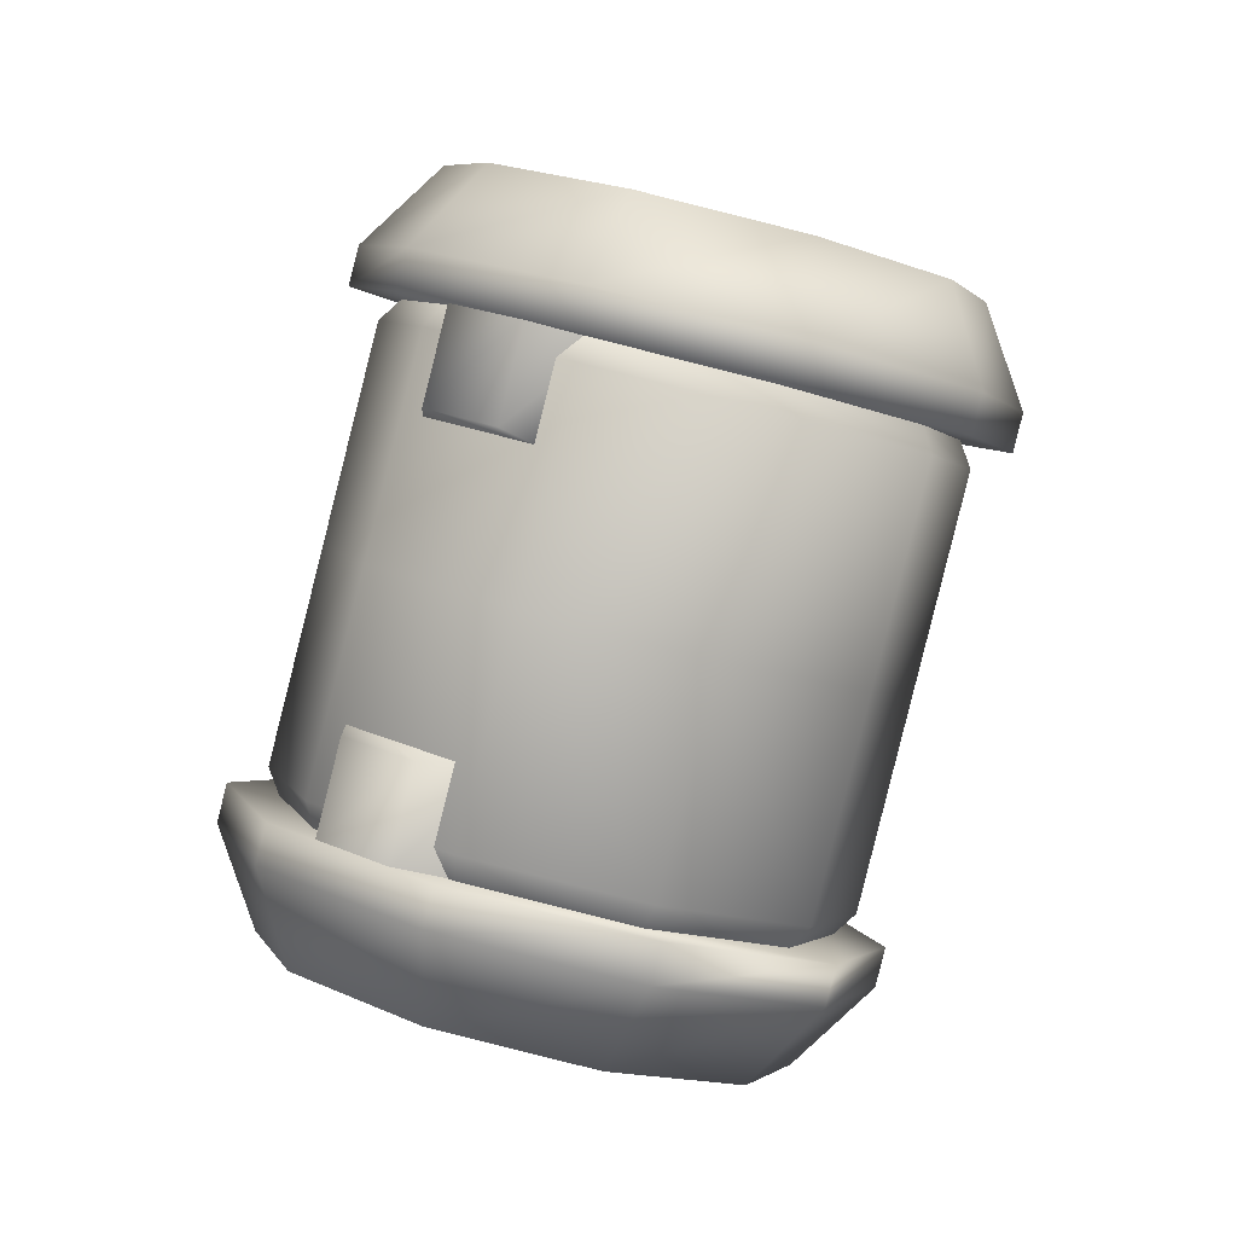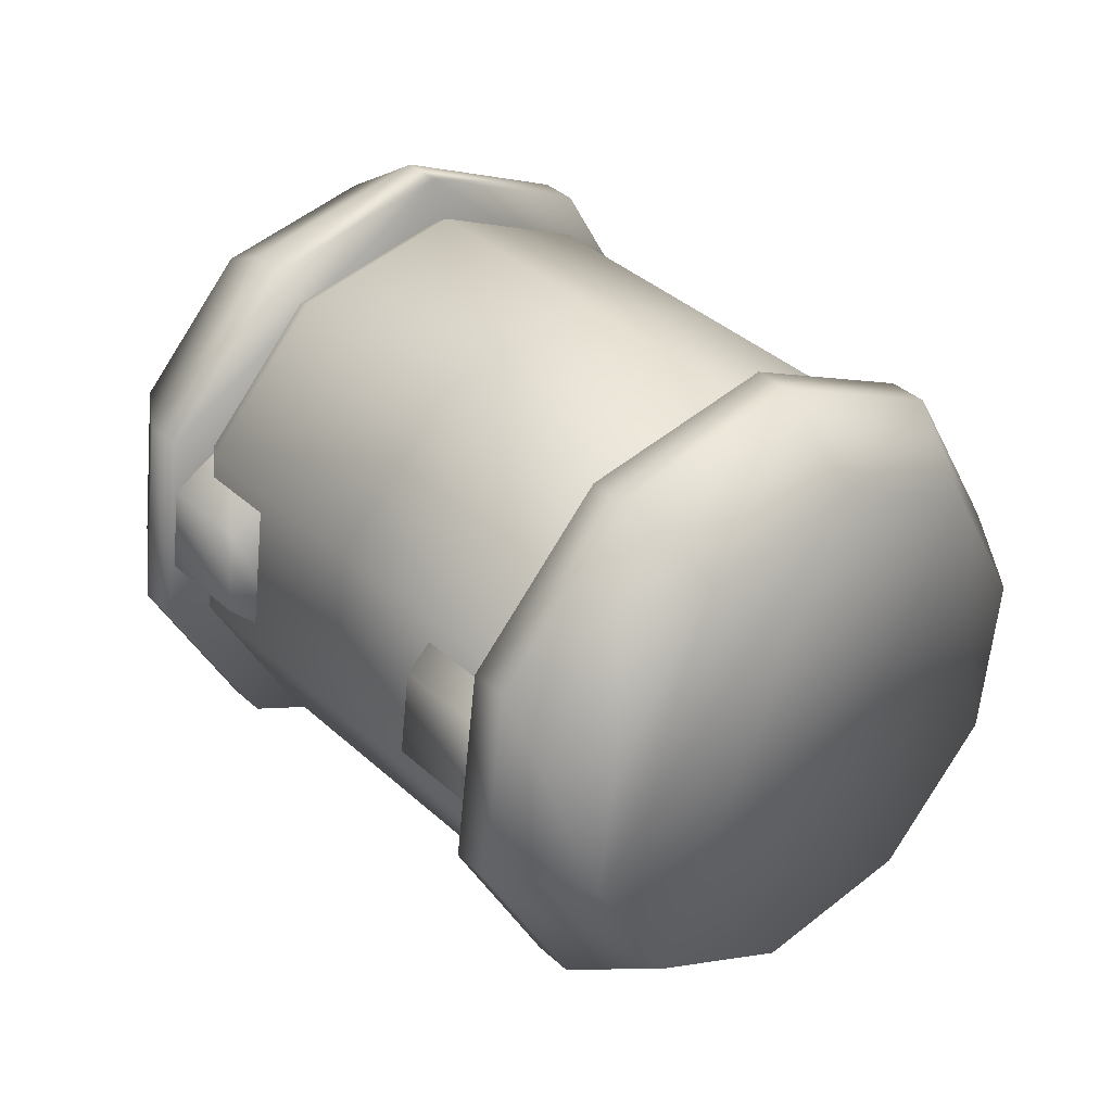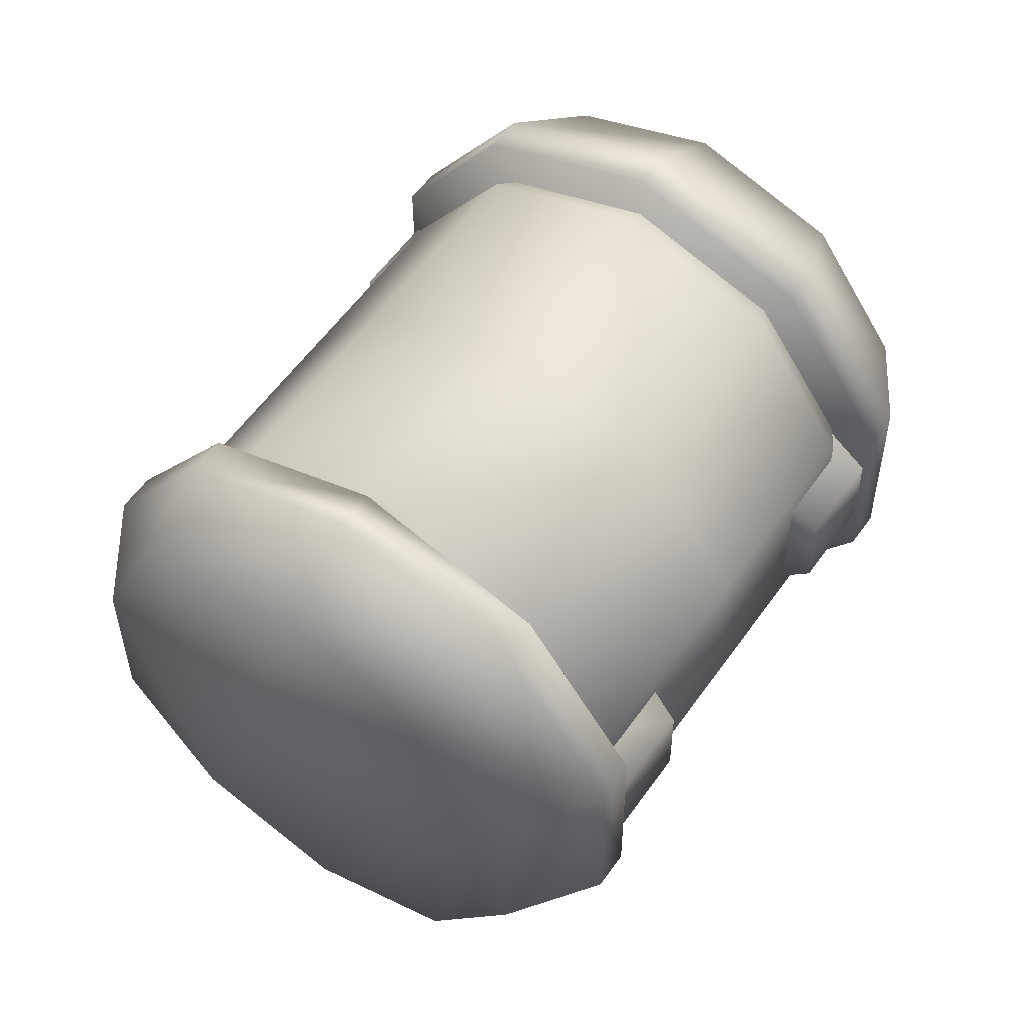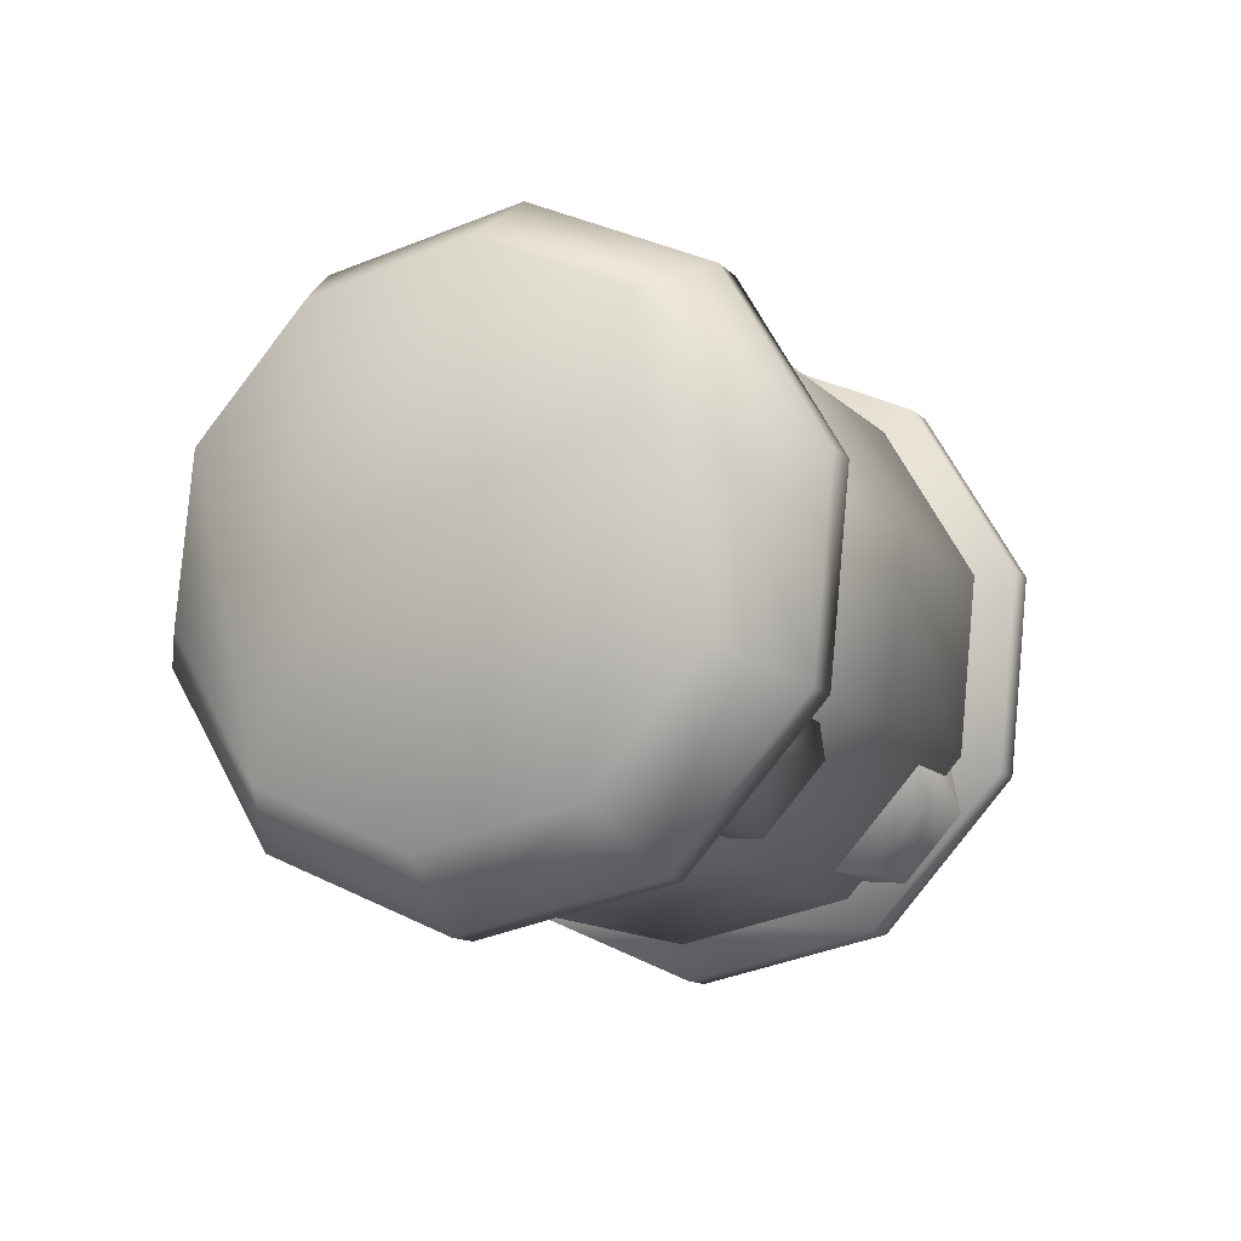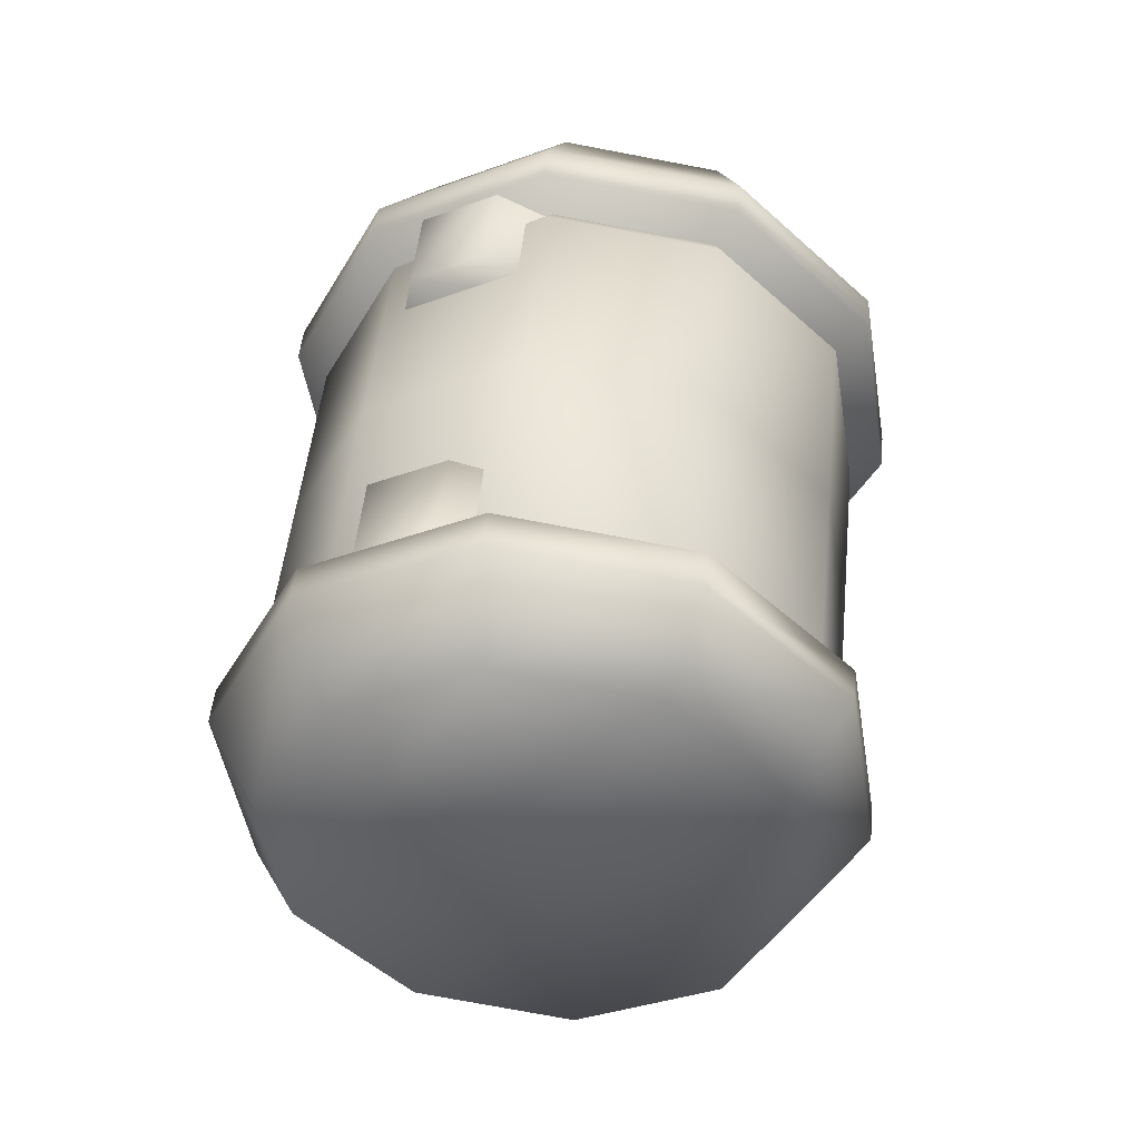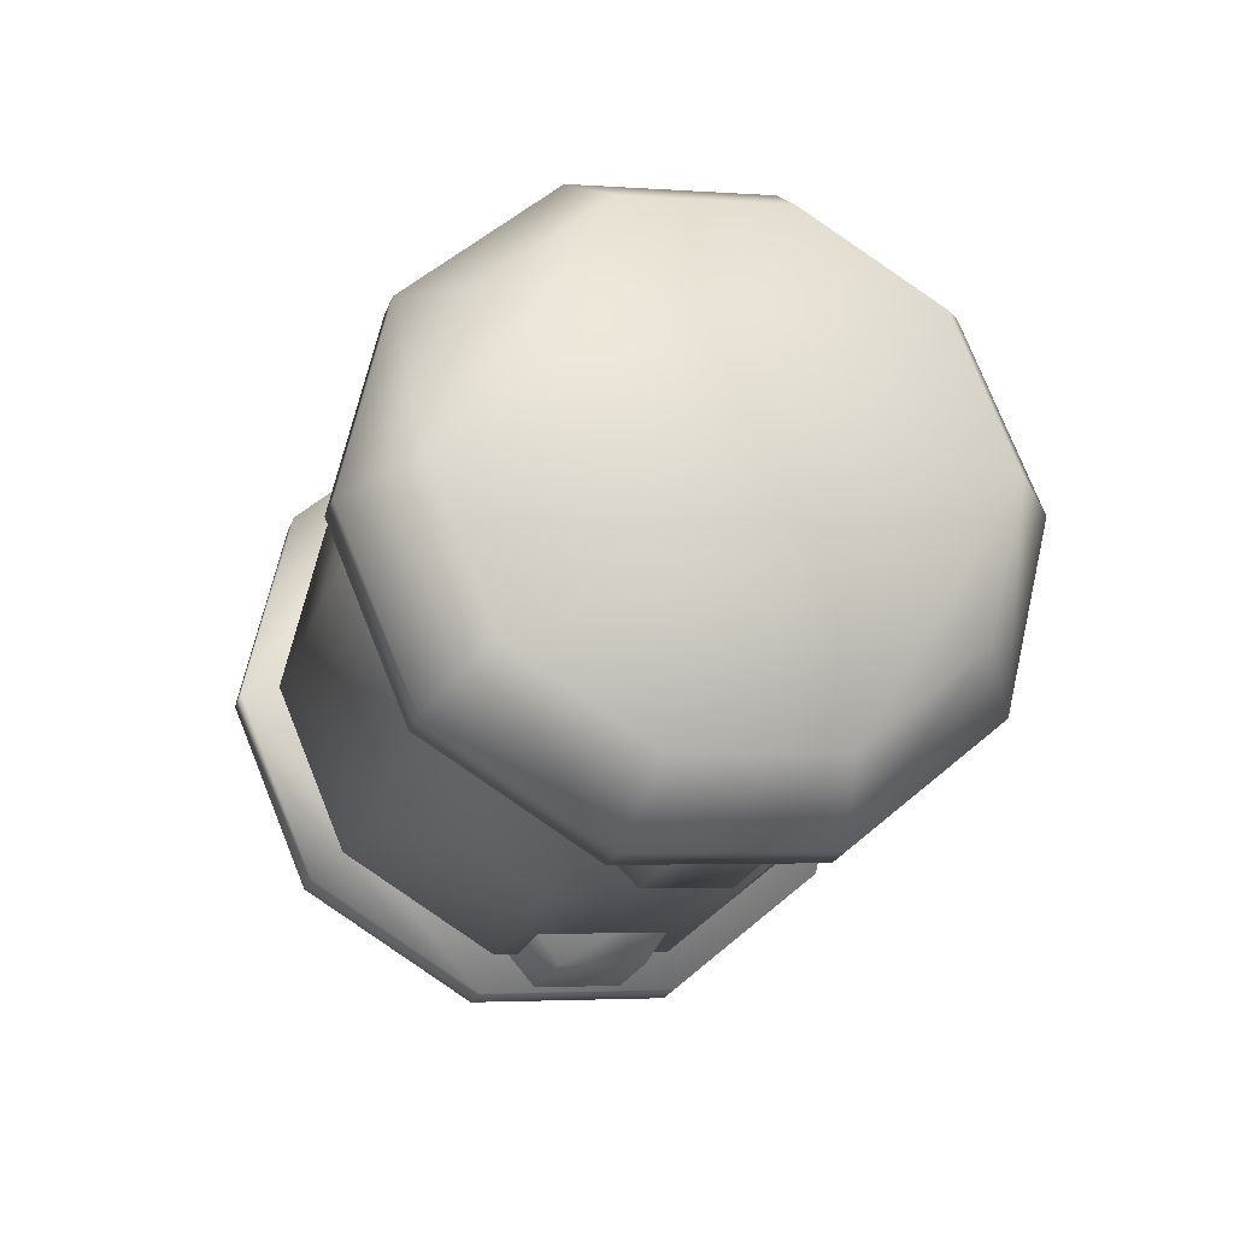
<metadata>
{"format":"obj","ext":"obj","renderer":"f3d","projection":"perspective","resolution":1024,"background":"white","views":[{"elev":44.9,"azim":-7.6,"up":"+Y"},{"elev":-16.7,"azim":102.3,"up":"+Z"},{"elev":-76.1,"azim":-70.1,"up":"+Z"},{"elev":-63.3,"azim":7.4,"up":"+Y"},{"elev":-0.4,"azim":-20.2,"up":"+Y"},{"elev":-68.7,"azim":-50.3,"up":"+Y"}]}
</metadata>
<code>
o mat-tex.003
v 4.89 7.33 3.055
v 5.98 10.6 7.526
v 3.534 9.03 8.612
v 2.646 6.364 4.972
v 0.9363 5.93 -0.7286
v -0.572 5.225 1.892
v -4.37 6.94 -2.379
v -4.892 6.047 0.5486
v -9.003 9.973 -1.266
v -8.663 8.516 1.454
v -11.19 13.87 2.185
v -10.45 11.69 4.264
v -10.1 17.15 6.656
v -9.558 14.36 7.904
v -6.149 18.55 10.44
v -6.34 15.5 10.98
v -0.8427 17.54 12.09
v -2.02 14.67 12.33
v 3.79 14.5 10.98
v 1.751 12.2 11.42
v 6.347 11.42 6.841
v 4.158 15.32 10.29
v 5.257 8.143 2.37
v 1.304 6.743 -1.413
v -4.003 7.752 -3.064
v -8.635 10.79 -1.951
v -10.82 14.68 1.5
v -9.735 17.96 5.971
v -5.782 19.36 9.754
v -0.4751 18.35 11.4
v 3.693 15.57 9.215
v 3.145 14.96 9.323
v 4.988 11.68 6.418
v 5.646 12.09 6.136
v 4.07 8.92 2.655
v 4.674 9.167 2.146
v 0.743 7.741 -0.5293
v 1.146 7.918 -1.229
v -3.723 8.591 -1.919
v -3.588 8.819 -2.702
v -7.623 11.14 -0.982
v -7.722 11.53 -1.709
v -9.466 14.43 1.923
v -9.676 15 1.37
v -8.548 17.18 5.686
v -8.703 17.93 5.359
v -5.221 18.36 8.87
v -5.176 19.17 8.735
v -0.7543 17.51 10.26
v -0.4409 18.27 10.21
v 9.466 21.57 -1.923
v 9.676 21 -1.37
v 8.703 18.07 -5.359
v 8.548 18.82 -5.686
v 5.176 16.83 -8.735
v 5.221 17.64 -8.87
v 0.4409 17.73 -10.21
v 0.7543 18.49 -10.26
v -3.693 20.43 -9.215
v -3.145 21.04 -9.323
v -5.646 23.91 -6.136
v -4.988 24.32 -6.418
v -4.674 26.83 -2.146
v -4.07 27.08 -2.655
v -1.146 28.08 1.229
v -0.743 28.26 0.5293
v 3.588 27.18 2.702
v 3.723 27.41 1.919
v 7.722 24.47 1.709
v 7.623 24.86 0.982
v 5.707 20.02 5.462
v 7.661 16.54 2.383
v 6.688 13.62 -1.607
v 3.161 12.37 -4.982
v -1.574 13.27 -6.455
v -5.707 15.98 -5.462
v -7.661 19.46 -2.383
v -6.688 22.38 1.607
v -3.161 23.63 4.982
v 1.574 22.73 6.455
v 4.969 9.858 -0.3395
v 3.244 9.247 -1.991
v 1.268 10.42 -2.396
v 4.902 11.71 1.083
v -7.298 19 3.382
v -7.663 20.19 5.358
v -5.938 20.8 7.009
v -3.664 20.28 6.86
v 4.014 7.747 1.439
v 2.289 7.136 -0.2118
v 0.1663 7.985 -0.3442
v 3.801 9.272 3.134
v -8.36 16.65 5.36
v -8.574 18.17 7.054
v -6.848 18.78 8.706
v -4.726 17.94 8.838
v 6.149 17.45 -10.44
v 0.8427 18.46 -12.09
v 2.02 21.33 -12.33
v 6.34 20.5 -10.98
v 10.1 18.85 -6.656
v 9.558 21.64 -7.904
v 11.19 22.13 -2.185
v 10.45 24.31 -4.264
v 9.003 26.03 1.266
v 8.663 27.48 -1.454
v 4.37 29.06 2.379
v 4.892 29.95 -0.5486
v -0.9363 30.07 0.7286
v 0.572 30.78 -1.892
v -4.89 28.67 -3.055
v -2.646 29.64 -4.972
v -5.98 25.4 -7.526
v -3.534 26.97 -8.612
v -3.79 21.5 -10.98
v -1.751 23.8 -11.42
v 0.4751 17.65 -11.4
v -4.158 20.68 -10.29
v 5.782 16.64 -9.754
v 9.735 18.04 -5.971
v 10.82 21.32 -1.5
v 8.635 25.21 1.951
v 4.003 28.25 3.064
v -1.304 29.26 1.413
v -5.257 27.86 -2.37
v -6.347 24.58 -6.841
v 5.893 15.11 -6.927
v 7.619 15.72 -5.276
v 7.259 16.92 -3.308
v 3.625 15.63 -6.787
v -1.228 25.67 2.322
v -3.199 26.85 1.908
v -4.925 26.24 0.257
v -4.863 24.38 -1.156
v 6.848 17.22 -8.706
v 8.574 17.83 -7.054
v 8.36 19.35 -5.36
v 4.726 18.06 -8.838
v -0.1663 28.02 0.3442
v -2.289 28.86 0.2118
v -4.014 28.25 -1.439
v -3.801 26.73 -3.134
f 1 2 3
f 1 3 4
f 5 1 4
f 5 4 6
f 7 5 6
f 7 6 8
f 9 7 8
f 9 8 10
f 11 9 10
f 11 10 12
f 13 11 12
f 13 12 14
f 15 13 14
f 15 14 16
f 17 15 16
f 17 16 18
f 19 17 18
f 19 18 20
f 2 19 20
f 2 20 3
f 21 22 19
f 21 19 2
f 23 21 2
f 23 2 1
f 24 23 1
f 24 1 5
f 25 24 5
f 25 5 7
f 26 25 7
f 26 7 9
f 27 26 9
f 27 9 11
f 28 27 11
f 28 11 13
f 29 28 13
f 29 13 15
f 30 29 15
f 30 15 17
f 22 30 17
f 22 17 19
f 22 21 23
f 22 23 24
f 22 24 25
f 22 25 26
f 22 26 27
f 22 27 28
f 22 28 29
f 22 29 30
f 31 32 33
f 31 33 34
f 34 33 35
f 34 35 36
f 36 35 37
f 36 37 38
f 38 37 39
f 38 39 40
f 40 39 41
f 40 41 42
f 42 41 43
f 42 43 44
f 44 43 45
f 44 45 46
f 46 45 47
f 46 47 48
f 48 47 49
f 48 49 50
f 50 49 32
f 50 32 31
f 51 52 53
f 51 53 54
f 54 53 55
f 54 55 56
f 56 55 57
f 56 57 58
f 58 57 59
f 58 59 60
f 60 59 61
f 60 61 62
f 62 61 63
f 62 63 64
f 64 63 65
f 64 65 66
f 66 65 67
f 66 67 68
f 68 67 69
f 68 69 70
f 70 69 52
f 70 52 51
f 52 69 71
f 52 71 72
f 53 52 72
f 53 72 73
f 55 53 73
f 55 73 74
f 57 55 74
f 57 74 75
f 59 57 75
f 59 75 76
f 61 59 76
f 61 76 77
f 63 61 77
f 63 77 78
f 65 63 78
f 65 78 79
f 67 65 79
f 67 79 80
f 69 67 80
f 69 80 71
f 71 31 34
f 71 34 72
f 72 34 36
f 72 36 73
f 73 36 38
f 73 38 74
f 74 38 40
f 74 40 75
f 75 40 42
f 75 42 76
f 76 42 44
f 76 44 77
f 77 44 46
f 77 46 78
f 78 46 48
f 78 48 79
f 79 48 50
f 79 50 80
f 80 50 31
f 80 31 71
f 81 82 83
f 81 83 84
f 85 86 87
f 85 87 88
f 89 90 82
f 89 82 81
f 90 91 83
f 90 83 82
f 92 89 81
f 92 81 84
f 93 94 86
f 93 86 85
f 94 95 87
f 94 87 86
f 95 96 88
f 95 88 87
f 97 98 99
f 97 99 100
f 101 97 100
f 101 100 102
f 103 101 102
f 103 102 104
f 105 103 104
f 105 104 106
f 107 105 106
f 107 106 108
f 109 107 108
f 109 108 110
f 111 109 110
f 111 110 112
f 113 111 112
f 113 112 114
f 115 113 114
f 115 114 116
f 98 115 116
f 98 116 99
f 117 118 115
f 117 115 98
f 119 117 98
f 119 98 97
f 120 119 97
f 120 97 101
f 121 120 101
f 121 101 103
f 122 121 103
f 122 103 105
f 123 122 105
f 123 105 107
f 124 123 107
f 124 107 109
f 125 124 109
f 125 109 111
f 126 125 111
f 126 111 113
f 118 126 113
f 118 113 115
f 118 117 119
f 118 119 120
f 118 120 121
f 118 121 122
f 118 122 123
f 118 123 124
f 118 124 125
f 118 125 126
f 127 128 129
f 127 129 130
f 131 132 133
f 131 133 134
f 135 136 128
f 135 128 127
f 136 137 129
f 136 129 128
f 138 135 127
f 138 127 130
f 139 140 132
f 139 132 131
f 140 141 133
f 140 133 132
f 141 142 134
f 141 134 133
f 108 106 99
f 106 100 99
f 116 108 99
f 106 104 100
f 100 104 102
f 108 116 114
f 114 112 108
f 112 110 108
f 8 18 10
f 18 16 10
f 8 20 18
f 8 6 20
f 6 4 20
f 4 3 20
f 10 16 14
f 14 12 10

</code>
